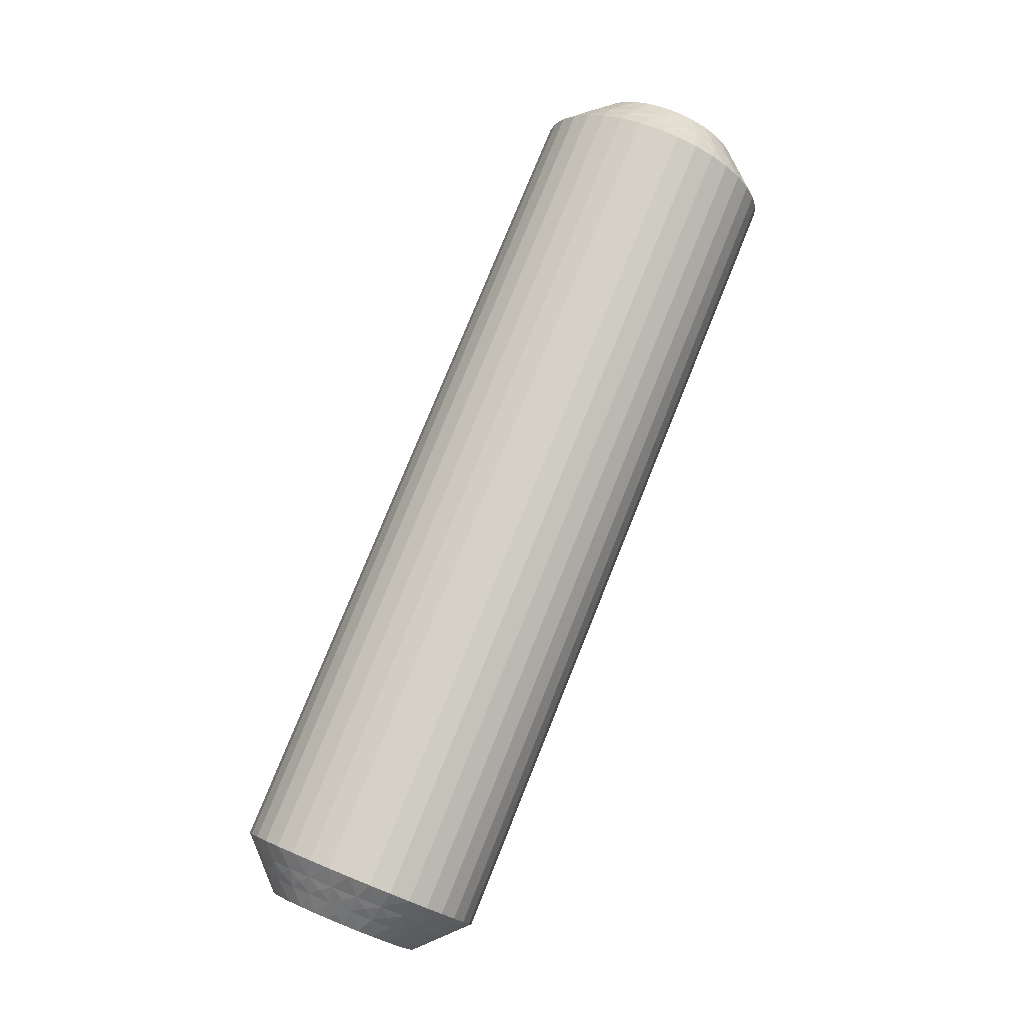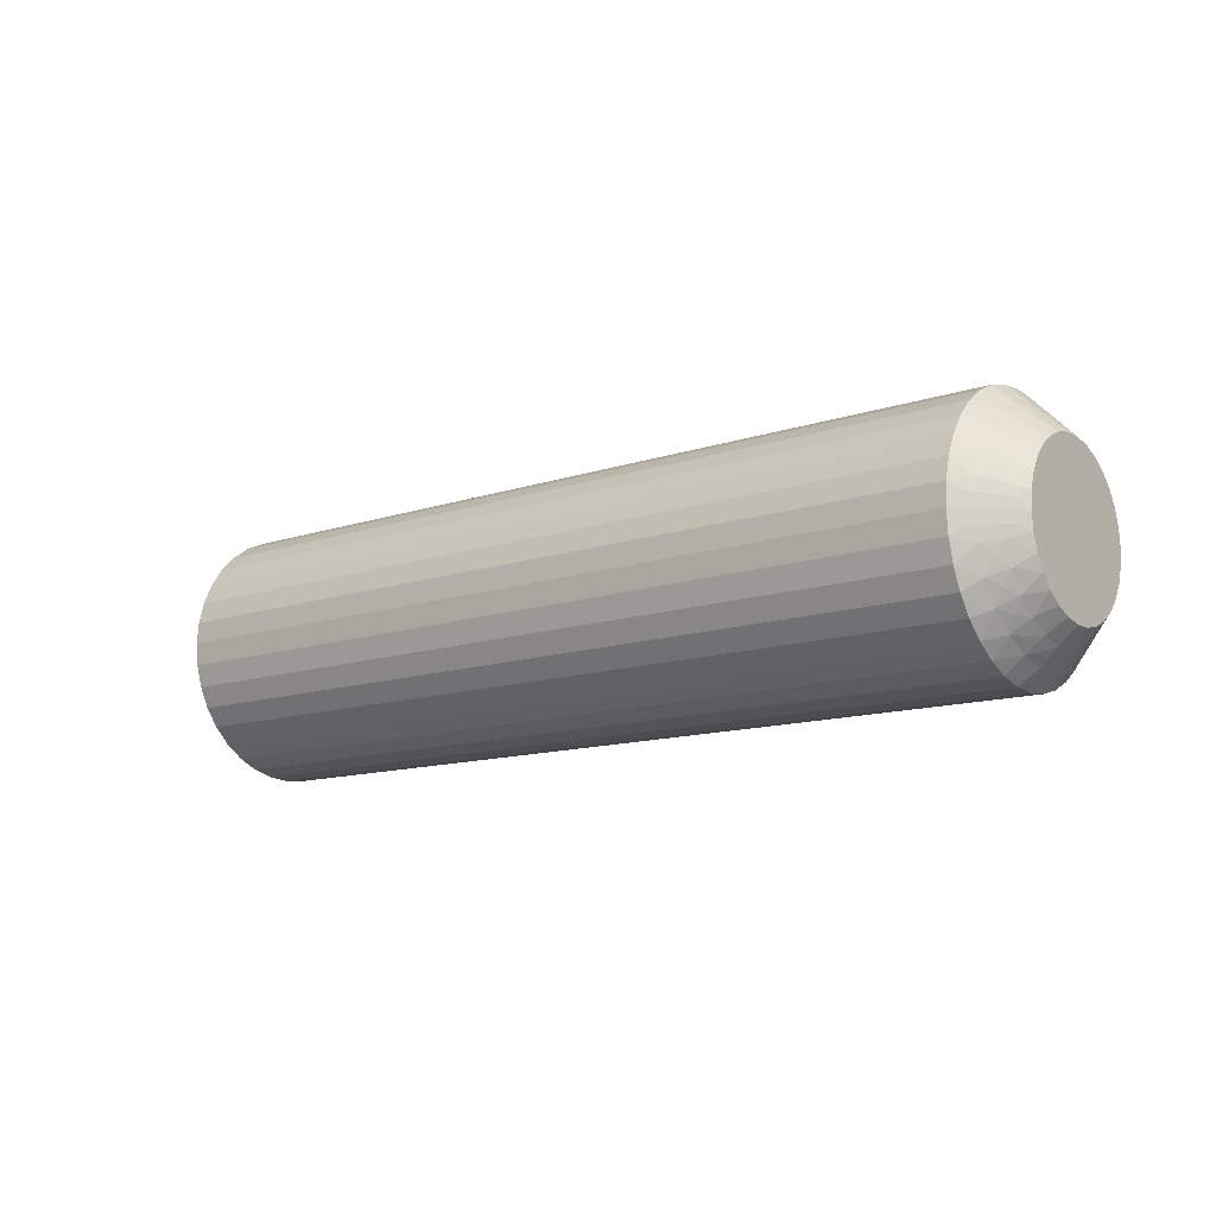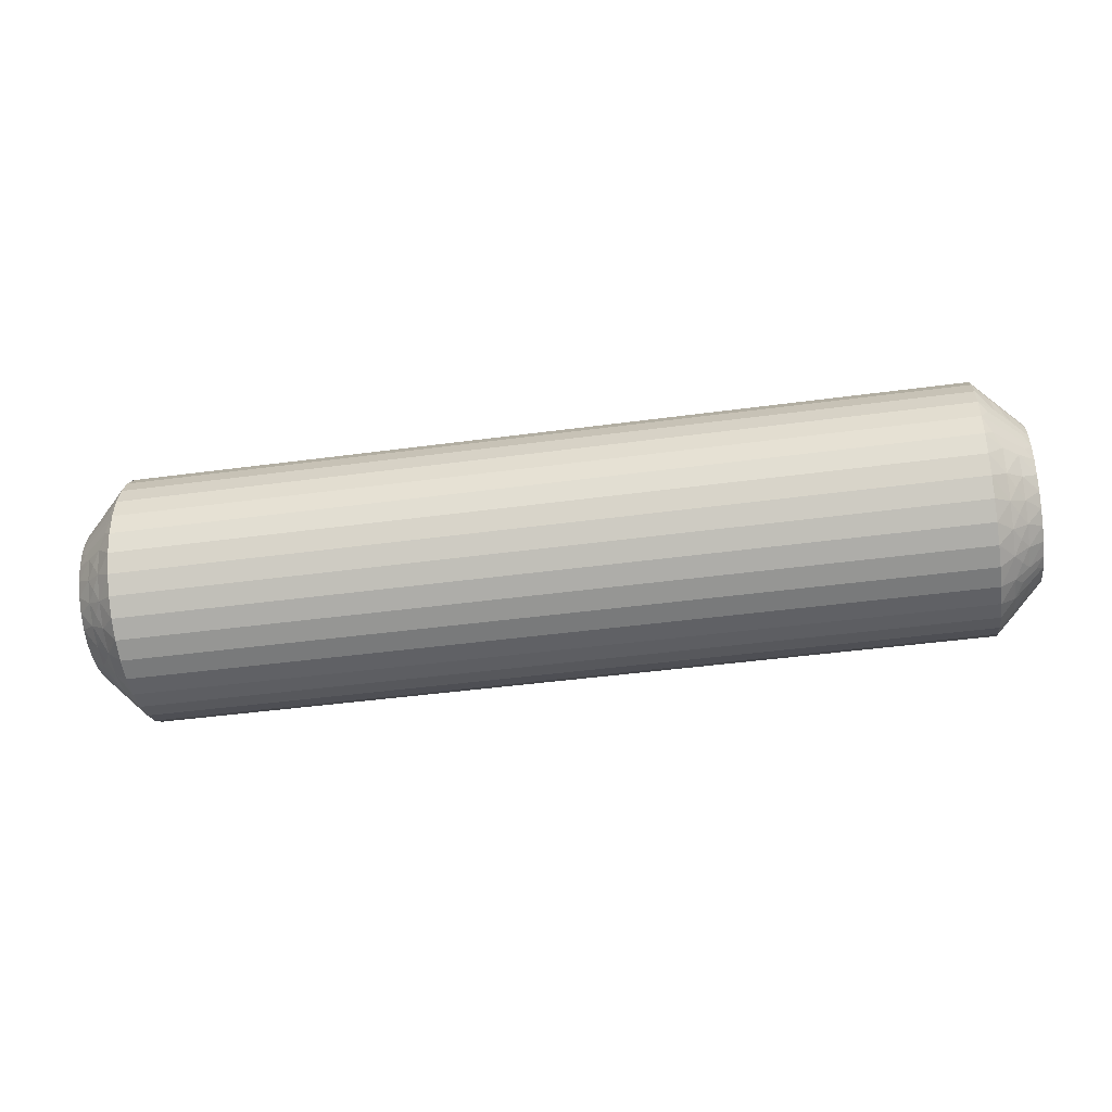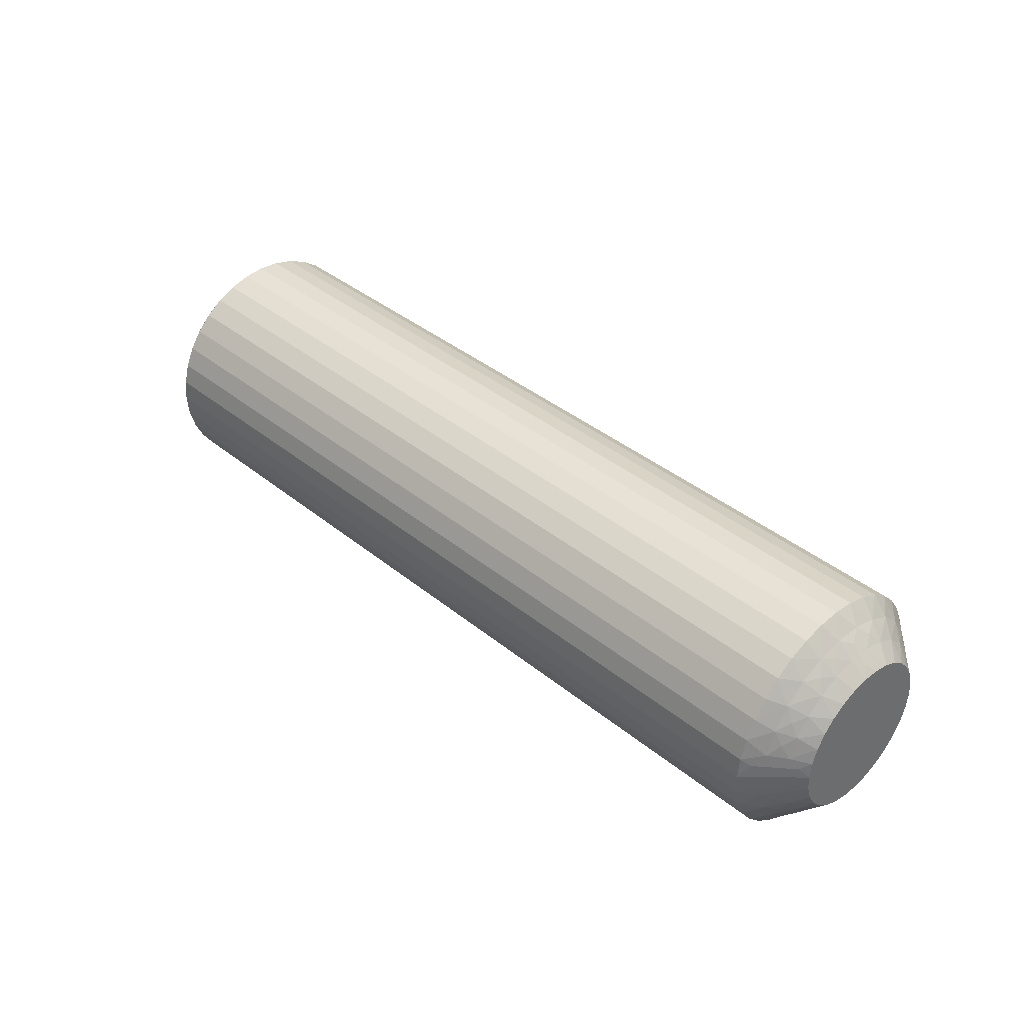
<metadata>
{"format":"obj","ext":"obj","renderer":"f3d","projection":"perspective","resolution":1024,"background":"white","views":[{"elev":78.0,"azim":112.0,"up":"+Y"},{"elev":-12.3,"azim":38.2,"up":"+Y"},{"elev":-44.0,"azim":9.0,"up":"+Y"},{"elev":39.1,"azim":-134.6,"up":"+Y"}]}
</metadata>
<code>
v -149.8 -13.25 10
v -149.5 -13.02 9.664
v -150 -13.51 9.76
v -149.2 -12.75 10.03
v -149 -12.53 10.45
v -149 -12.52 9.608
v -149.5 -13.03 10.39
v -149.5 -14.58 7.356
v -149.5 -15.26 7.093
v -150 -14.96 7.725
v -149 -14.35 6.915
v -148.5 -13.97 6.553
v -148.5 -14.6 6.253
v -149.2 -12.85 10.8
v -149.5 -13.2 11.09
v -149 -12.74 11.27
v -149 -15.13 6.609
v -149.2 -13.14 11.53
v -149 -13.14 12.01
v -149.5 -13.55 11.73
v -149.2 -13.59 12.18
v -149.5 -13.99 7.771
v -150 -14.51 7.99
v -150 -14.13 8.343
v -149.5 -14.03 12.26
v -149 -13.7 12.64
v -149.2 -14.18 12.69
v -149 -14.4 13.11
v -149.5 -14.63 12.67
v -149 -13.66 7.4
v -148.5 -13.4 6.958
v -149.2 -14.87 13.05
v -149 -15.19 13.41
v -148.5 -12.91 7.455
v -149.5 -15.31 12.92
v -149.8 -15.69 12.73
v -150 -15.5 12.45
v -150 -16.02 12.5
v -149.5 -13.52 8.317
v -149.5 -15.66 12.98
v -148.5 -16.03 14
v -150 -13.82 8.768
v -148.8 -15.58 13.73
v -148.5 -15.34 13.95
v -149 -13.1 8.036
v -148.5 -12.52 8.03
v -149.5 -13.19 8.96
v -150 -13.62 9.248
v -149 -12.72 8.787
v -148.5 -12.23 8.664
v -148.5 -12.05 9.339
v -148.5 -12 10.03
v -150 -13.52 10.28
v -150 -13.63 10.79
v -148.5 -12.07 10.73
v -150 -13.85 11.27
v -148.5 -12.25 11.4
v -148.5 -12.55 12.03
v -150 -14.16 11.69
v -148.5 -12.96 12.6
v -150 -14.55 12.03
v -148.5 -13.46 13.09
v -148.5 -14.03 13.48
v -150 -15 12.29
v -148.5 -14.66 13.77
v -149.8 -15.65 7.273
v -150 -15.98 7.5
v -150 -15.46 7.559
v -149.5 -15.61 7.025
v -148.5 -15.97 6
v -148.8 -15.52 6.281
v -148.5 -15.27 6.067
v -149.2 -14.82 6.971
v -149.2 -14.13 7.341
v -149.2 -13.55 7.866
v -149.2 -13.11 8.514
v -149.2 -12.84 9.249
v -120.2 -13.25 10.05
v -120 -13.51 9.76
v -120.5 -13.02 9.664
v -120.5 -14.63 12.67
v -120 -15 12.29
v -120 -14.55 12.03
v -120.5 -13.03 10.39
v -120 -13.52 10.28
v -120.8 -12.75 10.03
v -121 -12.52 9.608
v -121 -12.53 10.45
v -120.5 -15.31 12.92
v -121 -14.4 13.11
v -121.5 -14.03 13.48
v -121.5 -14.66 13.77
v -120.8 -12.84 9.249
v -120.5 -13.19 8.96
v -121 -12.72 8.787
v -121 -15.19 13.41
v -120.8 -13.11 8.514
v -121 -13.1 8.036
v -120.5 -13.52 8.317
v -120.8 -13.55 7.866
v -120.5 -14.03 12.26
v -120 -14.16 11.69
v -120.5 -13.99 7.771
v -121 -13.66 7.4
v -120.8 -14.13 7.341
v -121 -14.35 6.915
v -120.5 -14.58 7.356
v -121 -13.7 12.64
v -121.5 -13.46 13.09
v -120.8 -14.82 6.971
v -121 -15.13 6.609
v -121.5 -12.96 12.6
v -120.5 -15.26 7.093
v -120.2 -15.65 7.273
v -120 -15.46 7.559
v -120 -15.98 7.5
v -120.5 -13.55 11.73
v -120.5 -15.61 7.025
v -121.5 -15.97 6
v -120 -13.85 11.27
v -121.2 -15.52 6.281
v -121.5 -15.27 6.067
v -121 -13.14 12.01
v -121.5 -12.55 12.03
v -120.5 -13.2 11.09
v -120 -13.63 10.79
v -121 -12.74 11.27
v -121.5 -12.25 11.4
v -121.5 -12.07 10.73
v -121.5 -12 10.03
v -120 -13.62 9.248
v -121.5 -12.05 9.339
v -120 -13.82 8.768
v -121.5 -12.23 8.664
v -121.5 -12.52 8.03
v -120 -14.13 8.343
v -121.5 -12.91 7.455
v -120 -14.51 7.99
v -121.5 -13.4 6.958
v -121.5 -13.97 6.553
v -120 -14.96 7.725
v -121.5 -14.6 6.253
v -120.2 -15.69 12.73
v -120 -16.02 12.5
v -120 -15.5 12.45
v -120.5 -15.66 12.98
v -121.5 -16.03 14
v -121.2 -15.58 13.73
v -121.5 -15.34 13.95
v -120.8 -14.87 13.05
v -120.8 -14.18 12.69
v -120.8 -13.59 12.18
v -120.8 -13.14 11.53
v -120.8 -12.85 10.8
v -121.5 -16.66 6.055
v -148.5 -16.66 6.055
v -121.5 -17.34 6.23
v -148.5 -17.34 6.23
v -121.5 -17.97 6.519
v -148.5 -17.97 6.519
v -121.5 -18.54 6.914
v -148.5 -18.54 6.914
v -121.5 -19.04 7.403
v -148.5 -19.04 7.403
v -121.5 -19.45 7.971
v -148.5 -19.45 7.971
v -121.5 -19.75 8.6
v -148.5 -19.75 8.6
v -121.5 -19.93 9.272
v -148.5 -19.93 9.272
v -121.5 -20 9.966
v -148.5 -20 9.966
v -121.5 -19.95 10.66
v -148.5 -19.95 10.66
v -121.5 -19.77 11.34
v -148.5 -19.77 11.34
v -121.5 -19.48 11.97
v -148.5 -19.48 11.97
v -121.5 -19.09 12.54
v -148.5 -19.09 12.54
v -121.5 -18.6 13.04
v -148.5 -18.6 13.04
v -121.5 -18.03 13.45
v -148.5 -18.03 13.45
v -121.5 -17.4 13.75
v -148.5 -17.4 13.75
v -121.5 -16.73 13.93
v -148.5 -16.73 13.93
v -120 -17 7.708
v -120 -16.5 7.55
v -120 -18.18 11.23
v -120 -16.54 12.44
v -120 -17.04 12.28
v -120 -17.49 12.01
v -120 -17.87 11.66
v -120 -18.38 10.75
v -120 -18.49 10.24
v -120 -18.48 9.718
v -120 -18.37 9.207
v -120 -18.15 8.732
v -120 -17.84 8.311
v -120 -17.45 7.965
v -150 -17 7.708
v -150 -18.18 11.23
v -150 -18.49 10.24
v -150 -18.38 10.75
v -150 -17.84 8.311
v -150 -17.45 7.965
v -150 -18.15 8.732
v -150 -18.37 9.207
v -150 -18.48 9.718
v -150 -17.87 11.66
v -150 -17.49 12.01
v -150 -17.04 12.28
v -150 -16.54 12.44
v -150 -16.5 7.55
v -120.2 -18.75 9.999
v -120.5 -17.37 7.332
v -120.5 -18.98 10.34
v -120.5 -18.97 9.613
v -120.8 -19.25 9.972
v -121 -19.47 9.549
v -121 -19.48 10.39
v -120.5 -16.69 7.081
v -121 -17.6 6.887
v -120.8 -19.16 10.75
v -120.5 -18.81 11.04
v -121 -19.28 11.21
v -121 -16.81 6.595
v -120.8 -18.89 11.49
v -121 -18.9 11.96
v -120.5 -18.48 11.68
v -120.5 -17.97 7.738
v -120.8 -18.45 12.13
v -120.5 -18.01 12.23
v -121 -18.34 12.6
v -120.8 -17.87 12.66
v -120.5 -17.42 12.64
v -121 -17.65 13.09
v -121 -18.3 7.361
v -120.8 -17.18 13.03
v -120.5 -16.74 12.91
v -121 -16.87 13.39
v -120.2 -16.35 12.73
v -120.5 -18.45 8.275
v -120.5 -16.39 12.97
v -121.2 -16.48 13.72
v -121 -18.86 7.987
v -120.5 -18.8 8.912
v -121 -19.26 8.731
v -120.2 -16.31 7.267
v -120.5 -16.34 7.019
v -121.2 -16.42 6.274
v -120.8 -17.13 6.951
v -120.8 -17.82 7.31
v -120.8 -18.41 7.824
v -120.8 -18.86 8.465
v -120.8 -19.15 9.195
v -149.8 -18.75 9.954
v -149.5 -18.97 9.613
v -149.5 -18.98 10.34
v -149.2 -19.25 9.972
v -149 -19.48 10.39
v -149 -19.47 9.549
v -149.5 -17.42 12.64
v -149.5 -16.74 12.91
v -149 -17.65 13.09
v -149.2 -19.15 9.195
v -149.5 -18.8 8.912
v -149 -19.26 8.731
v -149 -16.87 13.39
v -149.2 -18.86 8.465
v -149 -18.86 7.987
v -149.5 -18.45 8.275
v -149.5 -18.01 12.23
v -149.2 -18.41 7.824
v -149.5 -17.97 7.738
v -149 -18.3 7.361
v -149.2 -17.82 7.31
v -149.5 -17.37 7.332
v -149 -17.6 6.887
v -149 -18.34 12.6
v -149.2 -17.13 6.951
v -149.5 -16.69 7.081
v -149 -16.81 6.595
v -149.8 -16.31 7.267
v -149.5 -18.48 11.68
v -149.5 -16.34 7.019
v -148.8 -16.42 6.274
v -149 -18.9 11.96
v -149.5 -18.81 11.04
v -149 -19.28 11.21
v -149.8 -16.35 12.73
v -149.5 -16.39 12.97
v -148.8 -16.48 13.72
v -149.2 -17.18 13.03
v -149.2 -17.87 12.66
v -149.2 -18.45 12.13
v -149.2 -18.89 11.49
v -149.2 -19.16 10.75
f 1 2 3
f 4 5 6
f 4 6 2
f 4 7 5
f 8 9 10
f 4 1 7
f 4 2 1
f 11 12 13
f 14 7 15
f 14 16 5
f 14 5 7
f 11 13 17
f 14 15 16
f 18 19 16
f 18 20 19
f 18 15 20
f 18 16 15
f 21 19 20
f 22 23 24
f 21 25 26
f 21 26 19
f 21 20 25
f 22 8 23
f 27 28 26
f 27 26 25
f 27 25 29
f 27 29 28
f 30 31 12
f 32 33 28
f 30 34 31
f 32 28 29
f 32 29 35
f 32 35 33
f 36 35 37
f 36 37 38
f 30 12 11
f 39 22 24
f 40 38 41
f 39 24 42
f 40 35 36
f 40 36 38
f 40 33 35
f 43 41 44
f 43 44 33
f 45 46 34
f 43 40 41
f 43 33 40
f 45 34 30
f 47 42 48
f 47 39 42
f 49 50 46
f 49 51 50
f 49 46 45
f 2 48 3
f 2 47 48
f 6 52 51
f 6 51 49
f 7 53 54
f 5 55 52
f 5 52 6
f 15 54 56
f 15 7 54
f 16 57 55
f 16 58 57
f 16 55 5
f 20 56 59
f 20 15 56
f 19 58 16
f 19 60 58
f 25 59 61
f 25 20 59
f 26 60 19
f 26 62 60
f 26 63 62
f 29 61 64
f 29 25 61
f 28 63 26
f 28 65 63
f 35 64 37
f 35 29 64
f 33 65 28
f 33 44 65
f 66 67 68
f 66 68 9
f 69 70 67
f 69 67 66
f 69 66 9
f 69 9 17
f 71 72 70
f 71 70 69
f 71 69 17
f 71 17 72
f 73 9 8
f 73 11 17
f 73 17 9
f 73 8 11
f 74 8 22
f 74 30 11
f 74 22 30
f 74 11 8
f 9 68 10
f 75 45 30
f 75 30 22
f 75 22 39
f 75 39 45
f 76 47 49
f 76 49 45
f 76 45 39
f 76 39 47
f 17 13 72
f 77 47 2
f 77 49 47
f 77 2 6
f 77 6 49
f 1 3 53
f 1 53 7
f 8 10 23
f 78 79 80
f 81 82 83
f 78 84 85
f 86 87 88
f 86 88 84
f 86 80 87
f 81 89 82
f 86 78 80
f 86 84 78
f 90 91 92
f 93 80 94
f 93 95 87
f 93 87 80
f 90 92 96
f 93 94 95
f 97 98 95
f 97 99 98
f 97 94 99
f 97 95 94
f 100 98 99
f 101 83 102
f 100 103 104
f 100 104 98
f 100 99 103
f 101 81 83
f 105 106 104
f 105 104 103
f 105 103 107
f 105 107 106
f 108 109 91
f 110 111 106
f 108 112 109
f 110 106 107
f 110 107 113
f 110 113 111
f 114 113 115
f 114 115 116
f 108 91 90
f 117 101 102
f 118 116 119
f 117 102 120
f 118 113 114
f 118 114 116
f 118 111 113
f 121 119 122
f 121 122 111
f 123 124 112
f 121 118 119
f 121 111 118
f 123 112 108
f 125 120 126
f 125 117 120
f 127 128 124
f 127 129 128
f 127 124 123
f 84 126 85
f 84 125 126
f 88 130 129
f 88 129 127
f 80 79 131
f 87 132 130
f 87 130 88
f 94 131 133
f 94 80 131
f 95 134 132
f 95 135 134
f 95 132 87
f 99 133 136
f 99 94 133
f 98 135 95
f 98 137 135
f 103 136 138
f 103 99 136
f 104 137 98
f 104 139 137
f 104 140 139
f 107 138 141
f 107 103 138
f 106 140 104
f 106 142 140
f 113 141 115
f 113 107 141
f 111 142 106
f 111 122 142
f 143 144 145
f 143 145 89
f 146 147 144
f 146 144 143
f 146 143 89
f 146 89 96
f 148 149 147
f 148 147 146
f 148 146 96
f 148 96 149
f 150 89 81
f 150 90 96
f 150 96 89
f 150 81 90
f 151 81 101
f 151 108 90
f 151 101 108
f 151 90 81
f 89 145 82
f 152 123 108
f 152 108 101
f 152 101 117
f 152 117 123
f 153 125 127
f 153 127 123
f 153 123 117
f 153 117 125
f 96 92 149
f 154 125 84
f 154 127 125
f 154 84 88
f 154 88 127
f 78 85 79
f 41 147 149
f 44 149 92
f 44 41 149
f 65 92 91
f 65 44 92
f 63 91 109
f 63 65 91
f 62 109 112
f 62 63 109
f 60 112 124
f 60 62 112
f 58 124 128
f 58 60 124
f 57 128 129
f 57 58 128
f 55 129 130
f 55 57 129
f 52 130 132
f 52 55 130
f 51 132 134
f 51 52 132
f 50 134 135
f 50 51 134
f 46 135 137
f 46 50 135
f 34 137 139
f 34 46 137
f 31 139 140
f 31 34 139
f 12 31 140
f 12 140 142
f 13 12 142
f 13 142 122
f 72 13 122
f 72 122 119
f 70 72 119
f 70 119 155
f 156 155 157
f 156 70 155
f 158 157 159
f 158 156 157
f 160 159 161
f 160 158 159
f 162 161 163
f 162 160 161
f 164 163 165
f 164 162 163
f 166 165 167
f 166 164 165
f 168 167 169
f 168 166 167
f 170 169 171
f 170 168 169
f 172 171 173
f 172 170 171
f 174 173 175
f 174 172 173
f 176 175 177
f 176 174 175
f 178 177 179
f 178 176 177
f 180 179 181
f 180 178 179
f 182 181 183
f 182 180 181
f 184 182 183
f 184 183 185
f 186 184 185
f 186 185 187
f 188 186 187
f 188 187 147
f 41 188 147
f 136 189 190
f 136 190 116
f 136 116 115
f 136 115 141
f 136 141 138
f 136 133 131
f 136 131 79
f 136 144 191
f 136 82 144
f 136 120 82
f 136 191 189
f 136 79 120
f 192 193 194
f 192 194 195
f 144 195 191
f 144 192 195
f 82 145 144
f 120 102 83
f 120 83 82
f 189 191 196
f 189 196 197
f 189 197 198
f 189 198 199
f 189 199 200
f 189 200 201
f 189 201 202
f 79 85 126
f 79 126 120
f 68 23 10
f 37 24 38
f 42 24 48
f 56 24 61
f 61 24 37
f 38 24 203
f 48 24 56
f 68 24 23
f 203 24 68
f 204 205 206
f 64 61 37
f 59 56 61
f 207 203 208
f 209 203 207
f 210 203 209
f 211 203 210
f 205 203 211
f 212 203 204
f 213 203 212
f 214 203 213
f 215 203 214
f 38 203 215
f 204 203 205
f 203 67 216
f 53 3 54
f 203 68 67
f 54 48 56
f 3 48 54
f 217 198 197
f 218 189 202
f 217 197 219
f 217 220 198
f 221 222 220
f 221 219 223
f 221 217 219
f 218 224 189
f 221 220 217
f 225 159 157
f 221 223 222
f 226 219 227
f 226 228 223
f 226 223 219
f 225 157 229
f 226 227 228
f 230 231 228
f 230 232 231
f 230 227 232
f 230 228 227
f 233 202 201
f 234 231 232
f 234 235 236
f 234 236 231
f 234 232 235
f 237 235 238
f 233 218 202
f 237 239 236
f 237 236 235
f 237 238 239
f 240 161 159
f 241 242 243
f 240 163 161
f 241 239 238
f 241 243 239
f 241 238 242
f 244 192 144
f 240 159 225
f 245 233 201
f 244 242 192
f 245 201 200
f 246 243 242
f 246 144 147
f 246 244 144
f 246 242 244
f 247 147 187
f 248 165 163
f 247 187 243
f 247 243 246
f 248 163 240
f 247 246 147
f 249 200 199
f 249 245 200
f 250 167 165
f 250 169 167
f 250 165 248
f 220 199 198
f 220 249 199
f 222 171 169
f 222 169 250
f 219 197 196
f 223 171 222
f 223 173 171
f 227 196 191
f 227 219 196
f 228 175 173
f 228 177 175
f 228 173 223
f 232 191 195
f 232 227 191
f 231 177 228
f 231 179 177
f 235 195 194
f 235 232 195
f 236 179 231
f 236 181 179
f 236 183 181
f 238 194 193
f 238 235 194
f 239 183 236
f 239 185 183
f 242 193 192
f 242 238 193
f 243 185 239
f 243 187 185
f 251 116 190
f 251 190 224
f 252 119 116
f 252 251 224
f 252 224 229
f 252 116 251
f 253 155 119
f 253 119 252
f 253 229 155
f 253 252 229
f 254 229 224
f 254 224 218
f 254 225 229
f 254 218 225
f 255 240 225
f 255 218 233
f 255 233 240
f 255 225 218
f 224 190 189
f 256 245 248
f 256 240 233
f 256 233 245
f 256 248 240
f 257 248 245
f 257 249 250
f 257 250 248
f 257 245 249
f 229 157 155
f 258 222 250
f 258 249 220
f 258 220 222
f 258 250 249
f 259 211 260
f 259 261 205
f 262 263 261
f 262 260 264
f 262 259 260
f 265 266 214
f 262 261 259
f 267 184 186
f 262 264 263
f 268 260 269
f 268 270 264
f 268 264 260
f 267 186 271
f 268 269 270
f 272 273 270
f 272 274 273
f 272 269 274
f 272 270 269
f 275 213 212
f 276 273 274
f 276 277 278
f 276 278 273
f 276 274 277
f 279 277 280
f 275 265 213
f 279 281 278
f 279 278 277
f 279 280 281
f 282 182 184
f 283 284 285
f 282 180 182
f 283 281 280
f 283 285 281
f 283 280 284
f 286 216 67
f 282 184 267
f 287 275 212
f 286 284 216
f 287 212 204
f 288 285 284
f 288 67 70
f 288 286 67
f 288 284 286
f 289 70 156
f 290 178 180
f 289 156 285
f 289 285 288
f 290 180 282
f 289 288 70
f 291 204 206
f 291 287 204
f 292 176 178
f 292 174 176
f 292 178 290
f 261 206 205
f 261 291 206
f 263 172 174
f 263 174 292
f 260 211 210
f 264 172 263
f 264 170 172
f 269 210 209
f 269 260 210
f 270 168 170
f 270 166 168
f 270 170 264
f 274 209 207
f 274 269 209
f 273 166 270
f 273 164 166
f 277 207 208
f 277 274 207
f 278 164 273
f 278 162 164
f 278 160 162
f 280 208 203
f 280 277 208
f 281 160 278
f 281 158 160
f 284 203 216
f 284 280 203
f 285 158 281
f 285 156 158
f 293 38 215
f 293 215 266
f 294 41 38
f 294 293 266
f 294 266 271
f 294 38 293
f 295 188 41
f 295 41 294
f 295 271 188
f 295 294 271
f 296 271 266
f 296 266 265
f 296 267 271
f 296 265 267
f 297 282 267
f 297 265 275
f 297 275 282
f 297 267 265
f 266 215 214
f 298 287 290
f 298 282 275
f 298 275 287
f 298 290 282
f 299 290 287
f 299 291 292
f 299 292 290
f 299 287 291
f 271 186 188
f 300 263 292
f 300 291 261
f 300 261 263
f 300 292 291
f 259 205 211
f 265 214 213

</code>
